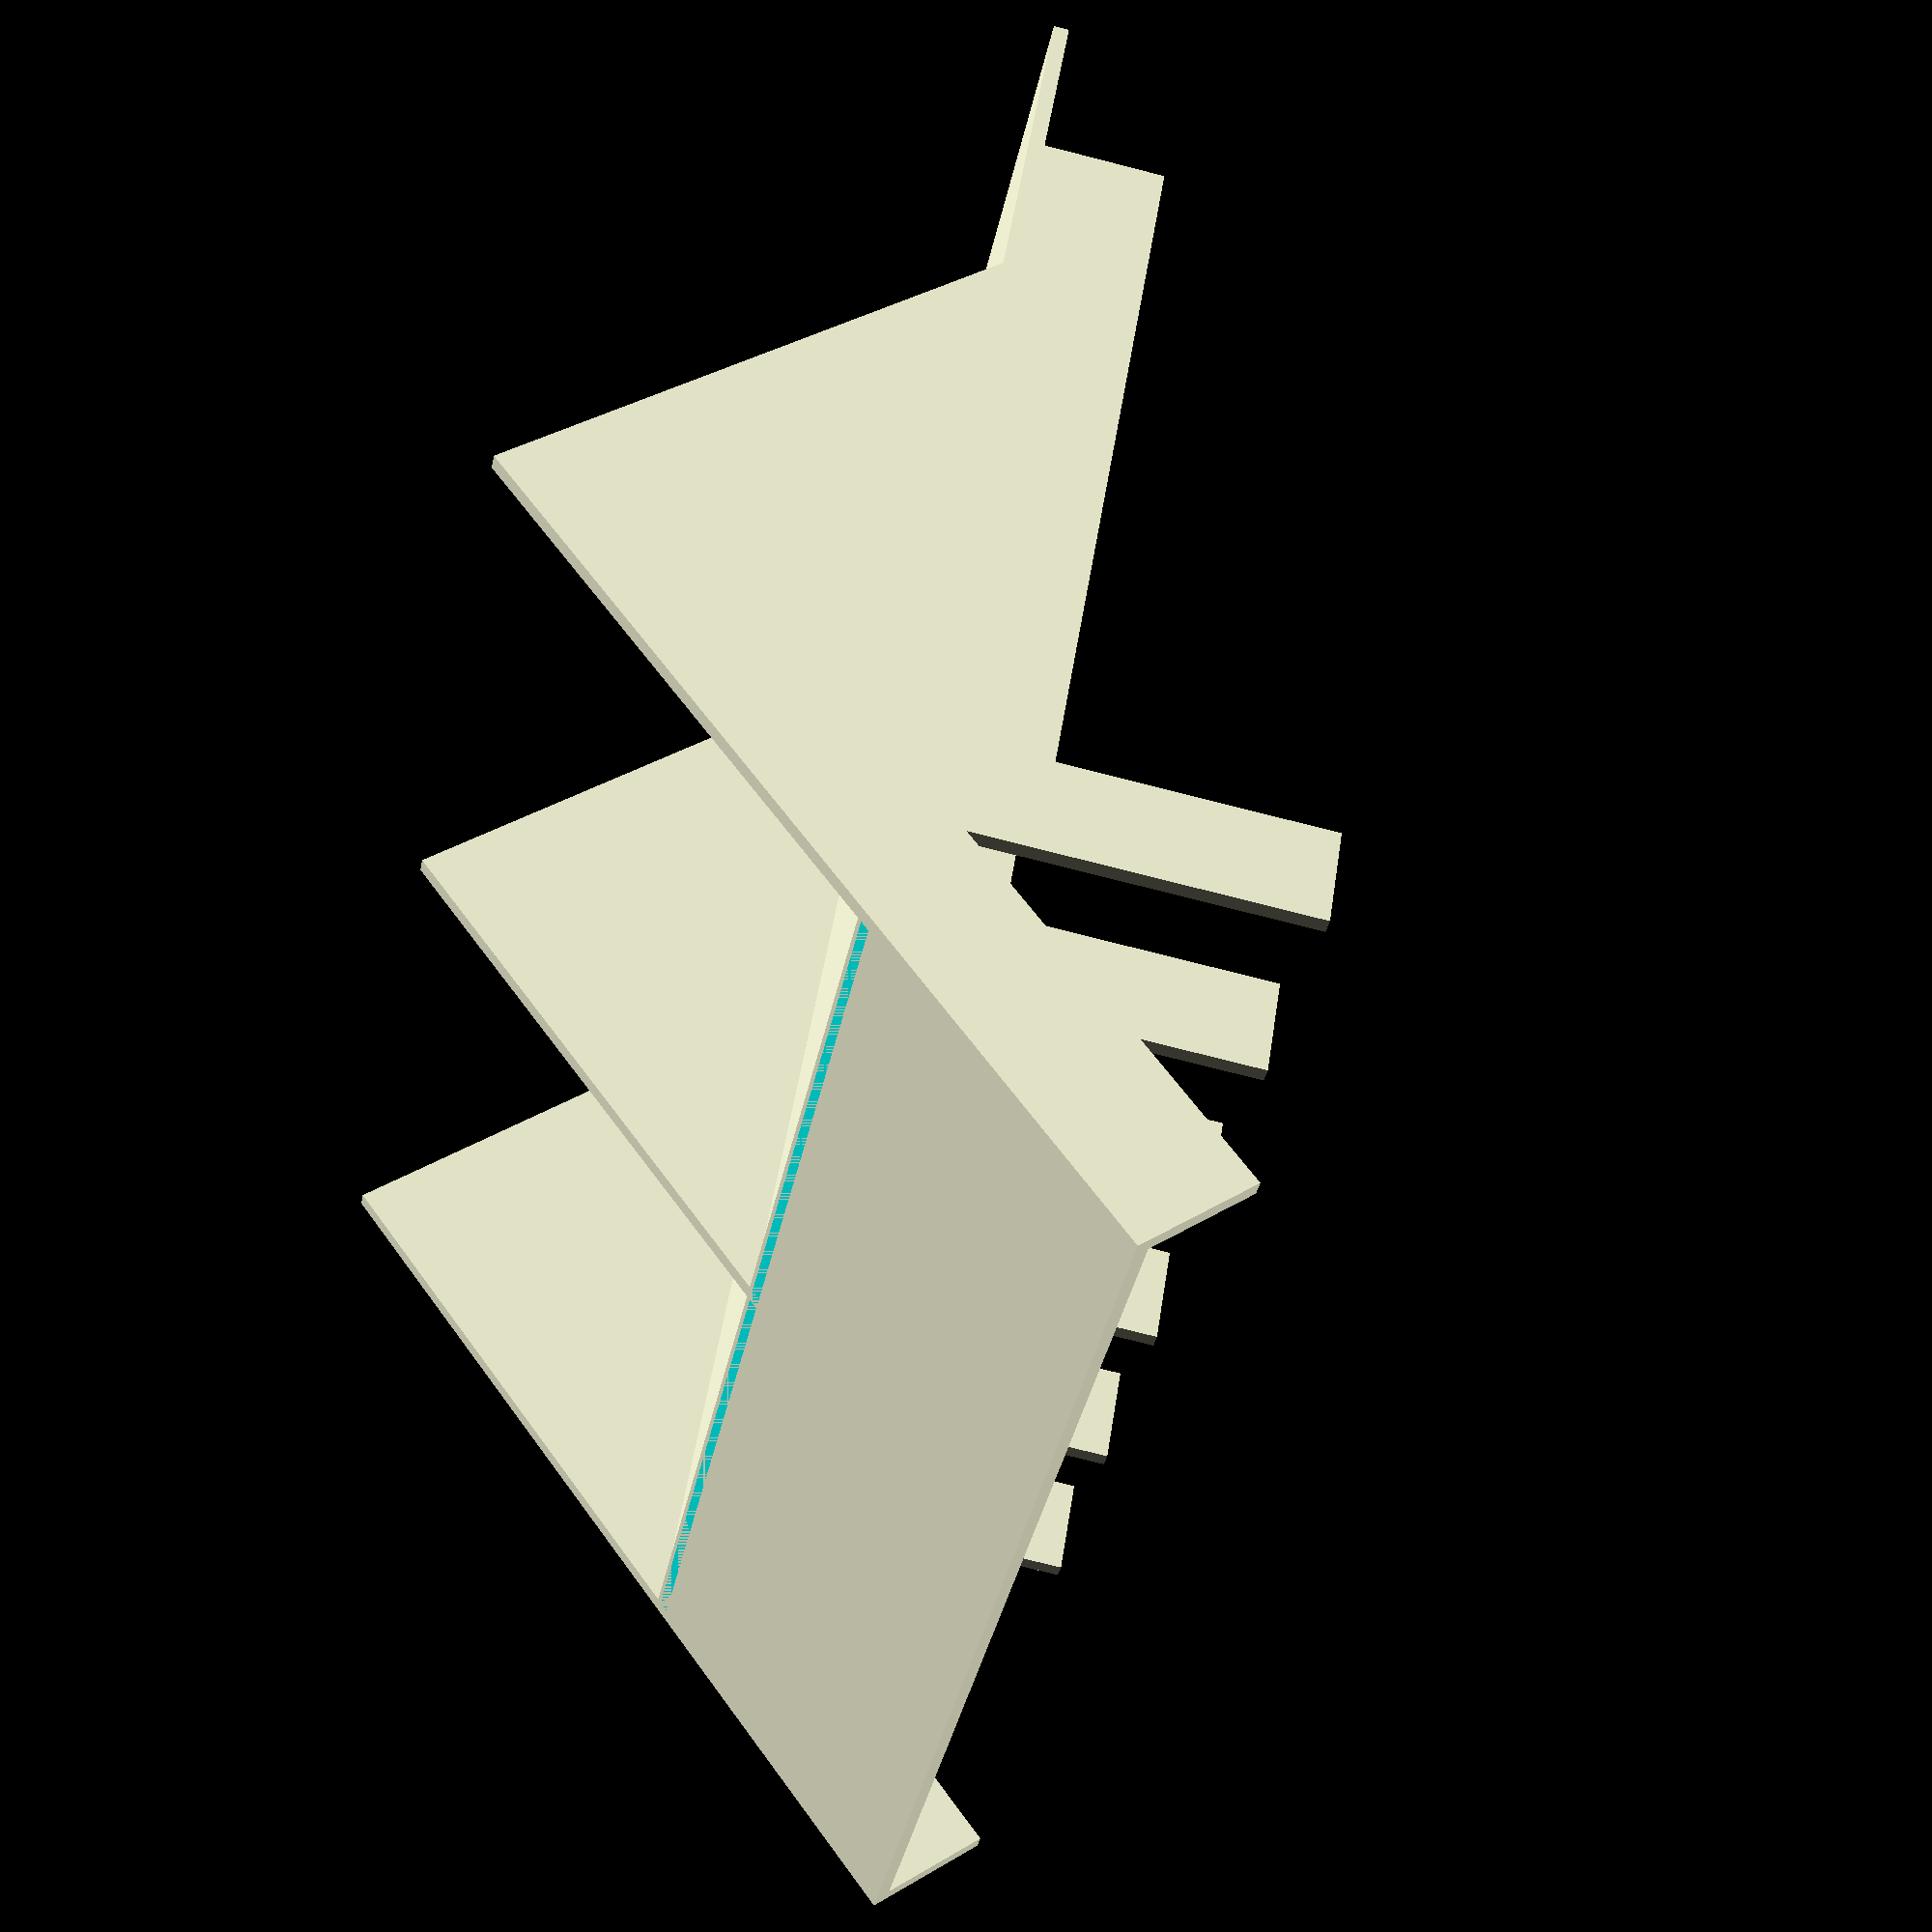
<openscad>
// Units are mm.
// Outside dimensions are specified, and thickness goes inward.

function i2mm(x) = x * 0.0254 * 1000;
x_axis = [1, 0, 0];
y_axis = [0, 1, 0];
z_axis = [0, 0, 1];

width = i2mm(4.5);
plate_thickness = 1.5;
plate_length = i2mm(4.5);
cross_offset = i2mm(1.5); // shifts the grates lower.

grate_thickness = 1.5;
grate_depth = 10;
grate_length = i2mm(1.5);

standing = i2mm(0.5);  // spacing between flat plate and soap.
grate_spacing = 20;
grate_span = i2mm(3) + grate_depth; // length of grate that holds the major axis of soap.

// minimum plate thickness that allows for quality prints.
min_thickness = 1.5;

side_support_width = i2mm(0.5);
side_support_dim = 0.5 * plate_length;

bottom_support_width = i2mm(0.25);

drainage_length = i2mm(1.5);
drainage_height = i2mm(0.5);

// derived params
rep_width = grate_thickness + grate_spacing;
repetitions = floor((width - grate_thickness) / rep_width);
margin = 0.5 * (width - (repetitions * rep_width + grate_thickness));
side_support_length = 0.5 * plate_length;
bottom_support_length = sqrt(2) * side_support_length;

module side_support() {
    shift = 0.5 * plate_length / sqrt(2) - 0.5 * side_support_dim;
    difference() {
        translate([0, -shift, -shift])
            cube(size = [min_thickness, side_support_dim, side_support_dim], center = true);
        cutter_dim = 2 * side_support_dim;
        rotate([45, 0, 0])
            translate([0, 0, 0.5 * cutter_dim])
                cube([cutter_dim, cutter_dim, cutter_dim], center = true);
    }
}

module flange() {
    union() {
        cube(size = [grate_thickness, grate_depth, grate_length], center = true);
        translate([0, 0.5 * grate_span - 0.5 * grate_depth, -0.5 * grate_length + 0.5 * standing])
            cube(size = [grate_thickness, grate_span, standing], center = true);
    }
}

difference() {
    union() {
        difference() {
            rotate([45, 0, 0]) {
                union() {
                    cube(size = [width, plate_length, plate_thickness], center = true);
                    x_base = 0.5 * grate_thickness - 0.5 * width + margin;
                    z_base = 0.5 * grate_length;
                    for (i = [0 : repetitions]) {
                        translate([x_base + i * rep_width, -cross_offset, z_base])
                            flange();
                    }
                }
            }
            translate([0, 0, -0.5 * width - side_support_length / sqrt(2)])
                cube(size = [2 * width, 2 * width, width], center = true);
        }
        side_support();
        translate([-0.5 * (width - min_thickness), 0, 0])
            side_support();
        translate([0.5 * (width - min_thickness), 0, 0])
            side_support();
    }
    translate([0, 0.5 * bottom_support_length + bottom_support_width, -0.5 * bottom_support_length + 0.5 * bottom_support_width])
        cube(size = [2 * width, 2 * bottom_support_width, 2 * bottom_support_width], center = true);
}

center_distance = 0.5 * plate_length / sqrt(2);
drainage_plate_shift = min_thickness; // so that plate is fused into rest of soap holder.

// base drainage plate.
translate([0, drainage_plate_shift - center_distance - 0.5 * drainage_length, 0.5 * min_thickness - center_distance]) {
    cube(size = [width, drainage_length, min_thickness], center = true);
}

// drainage plate sides.
drainage_side_length = 2 * drainage_length; // long enough to fuse into side supports.
translate([0, -center_distance + min_thickness, -center_distance + 0.5 * drainage_height]) {
    translate([0.5 * width - 0.5 * min_thickness, 0, 0])
        cube(size = [min_thickness, drainage_side_length, drainage_height], center = true);
    translate([-(0.5 * width - 0.5 * min_thickness), 0, 0])
        cube(size = [min_thickness, drainage_side_length, drainage_height], center = true);
}




</openscad>
<views>
elev=143.0 azim=251.3 roll=307.8 proj=p view=wireframe
</views>
